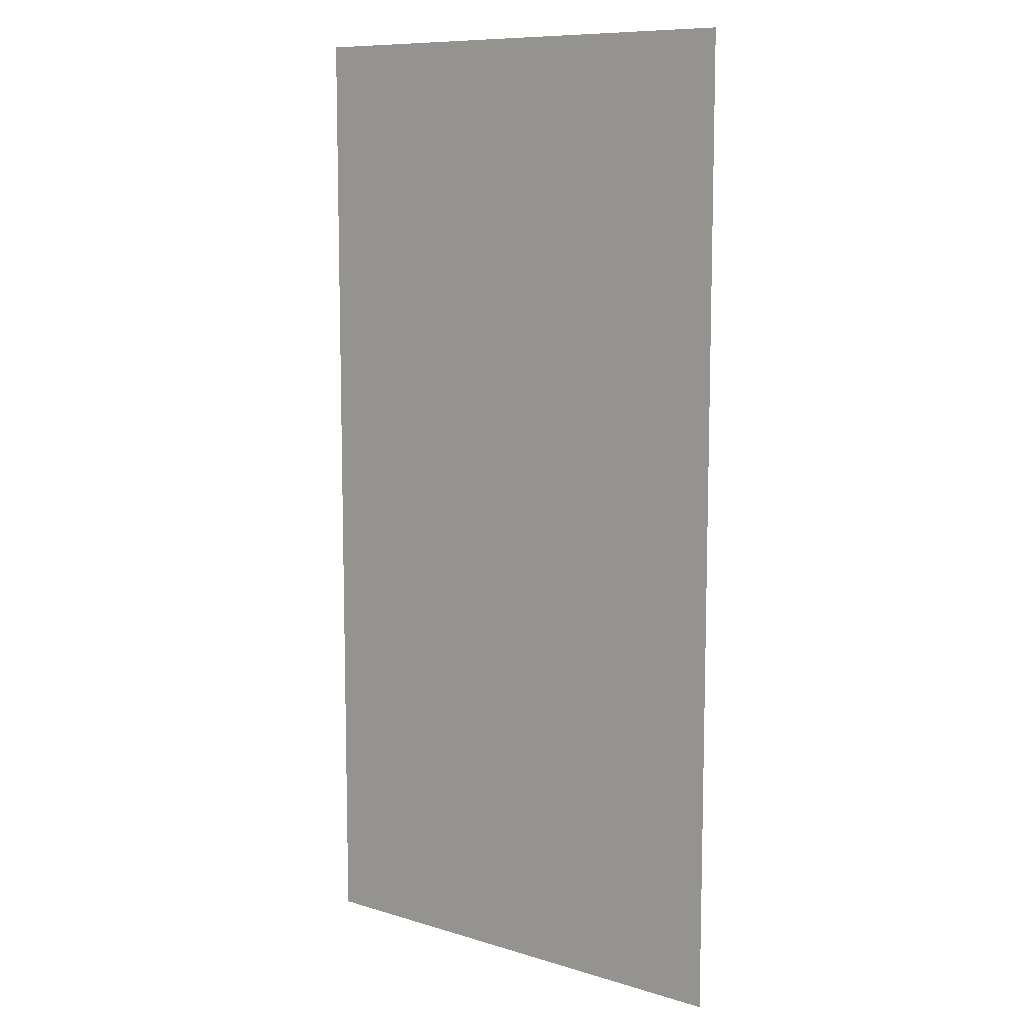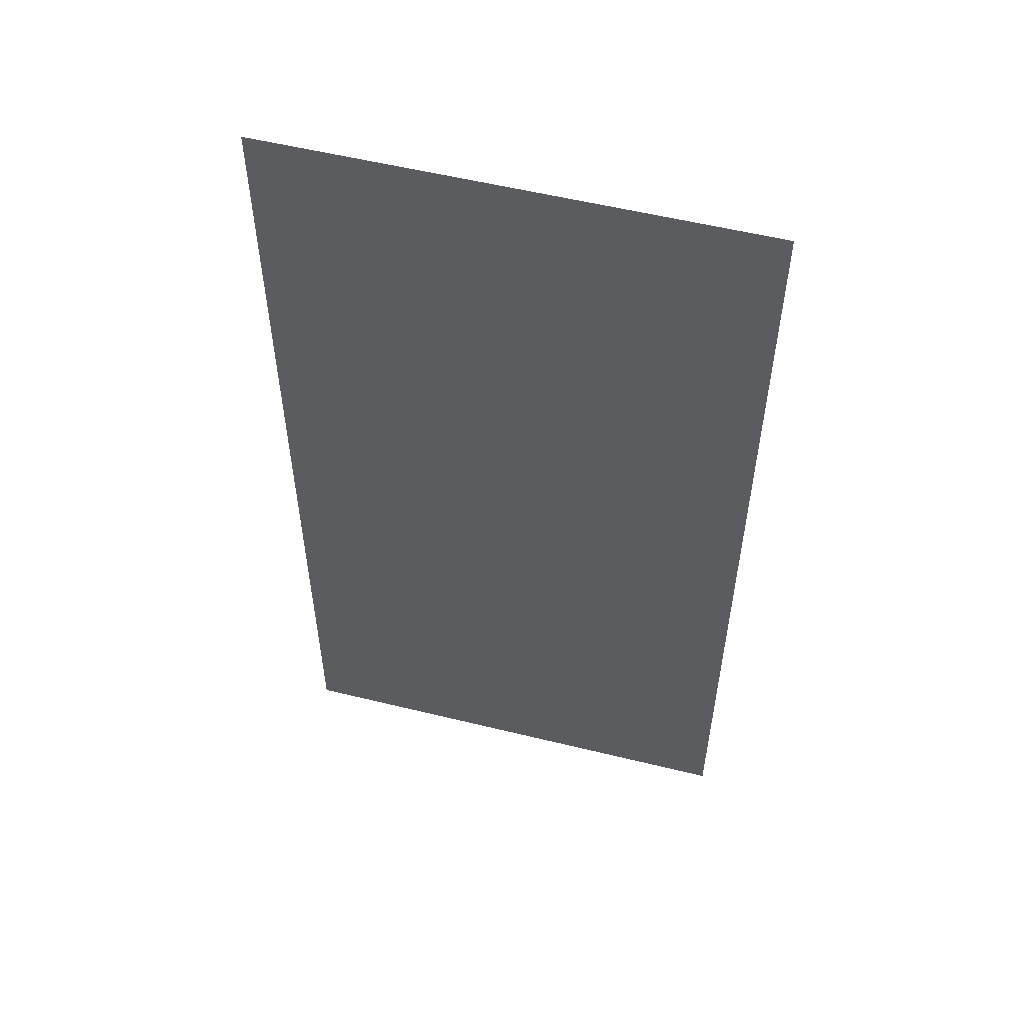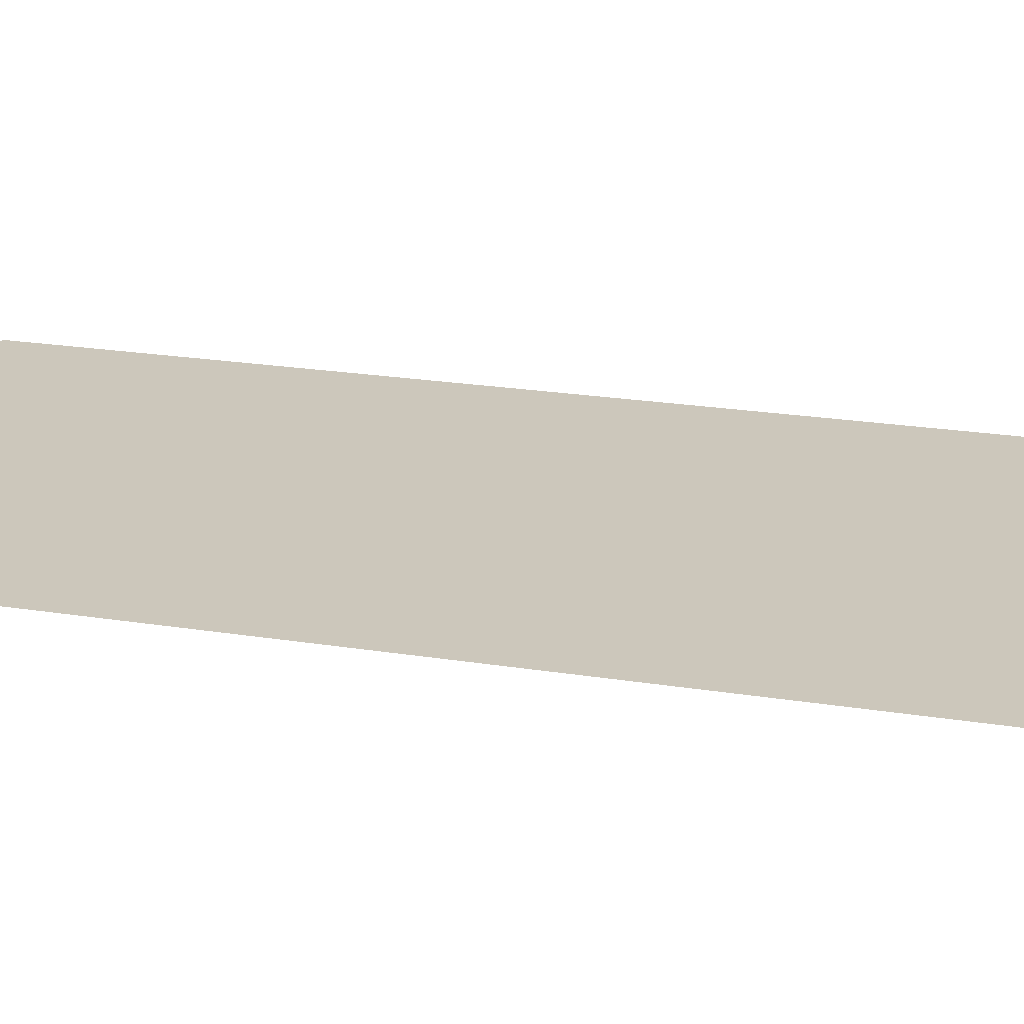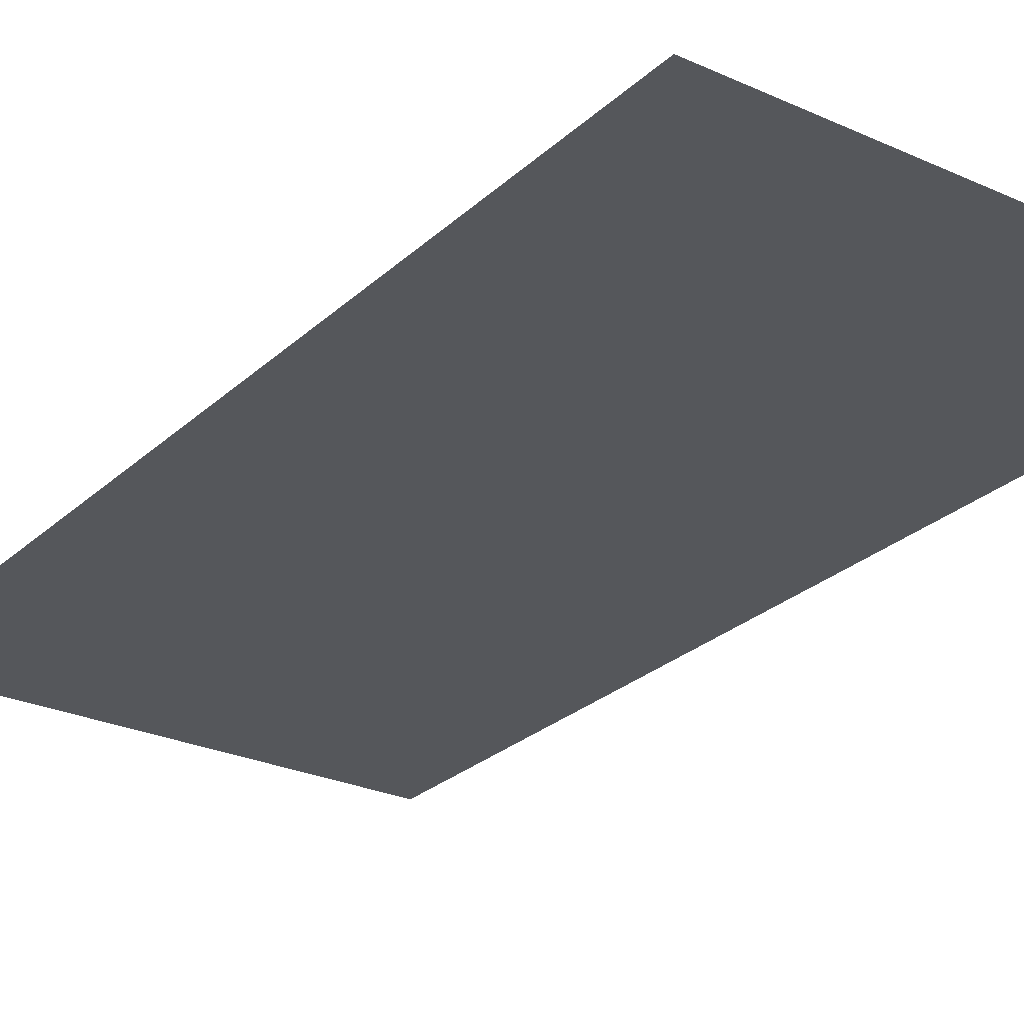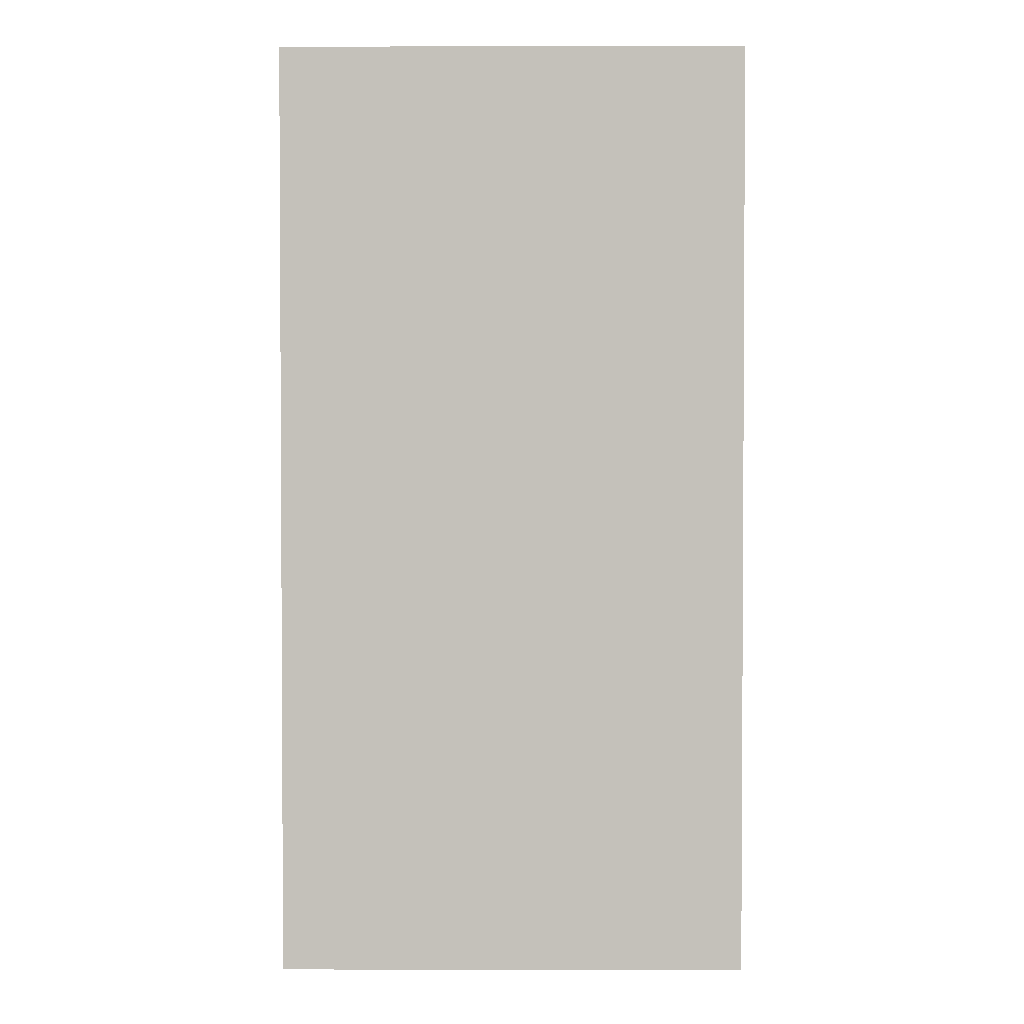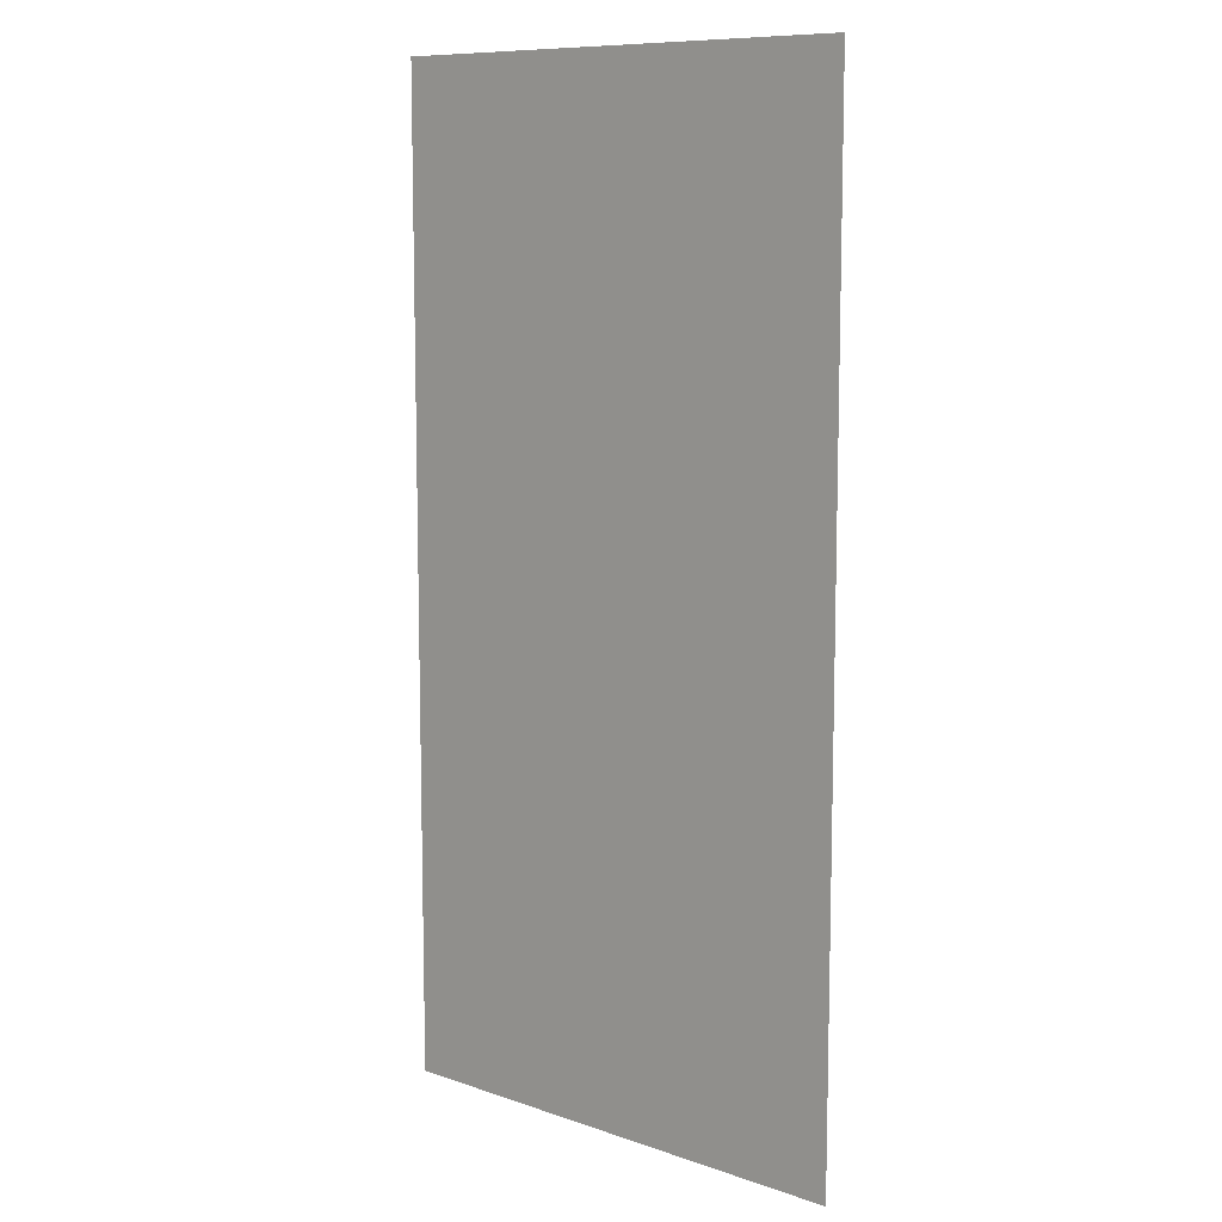
<metadata>
{"format":"obj","ext":"obj","renderer":"f3d","projection":"perspective","resolution":1024,"background":"white","views":[{"elev":9.6,"azim":38.2,"up":"+Y"},{"elev":55.4,"azim":-165.5,"up":"+Y"},{"elev":21.6,"azim":106.0,"up":"+Z"},{"elev":-26.4,"azim":144.5,"up":"+Z"},{"elev":2.1,"azim":-179.6,"up":"+Y"},{"elev":9.8,"azim":-138.7,"up":"+Y"}]}
</metadata>
<code>
o Plane
v -1 -2 0
v 1 -2 0
v -1 2 0
v 1 2 0
f 2 3 1
f 2 4 3

</code>
